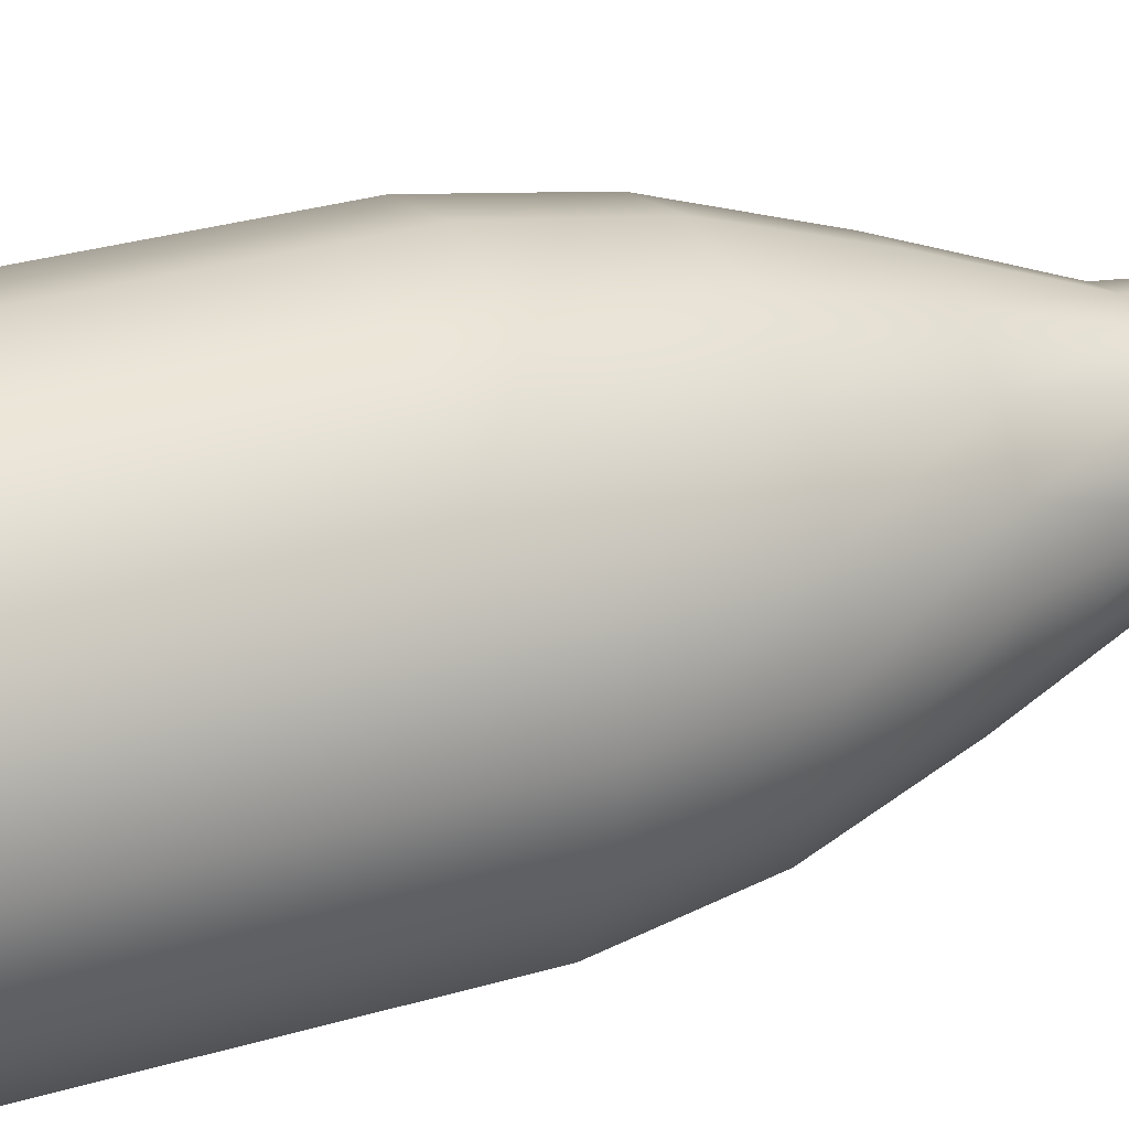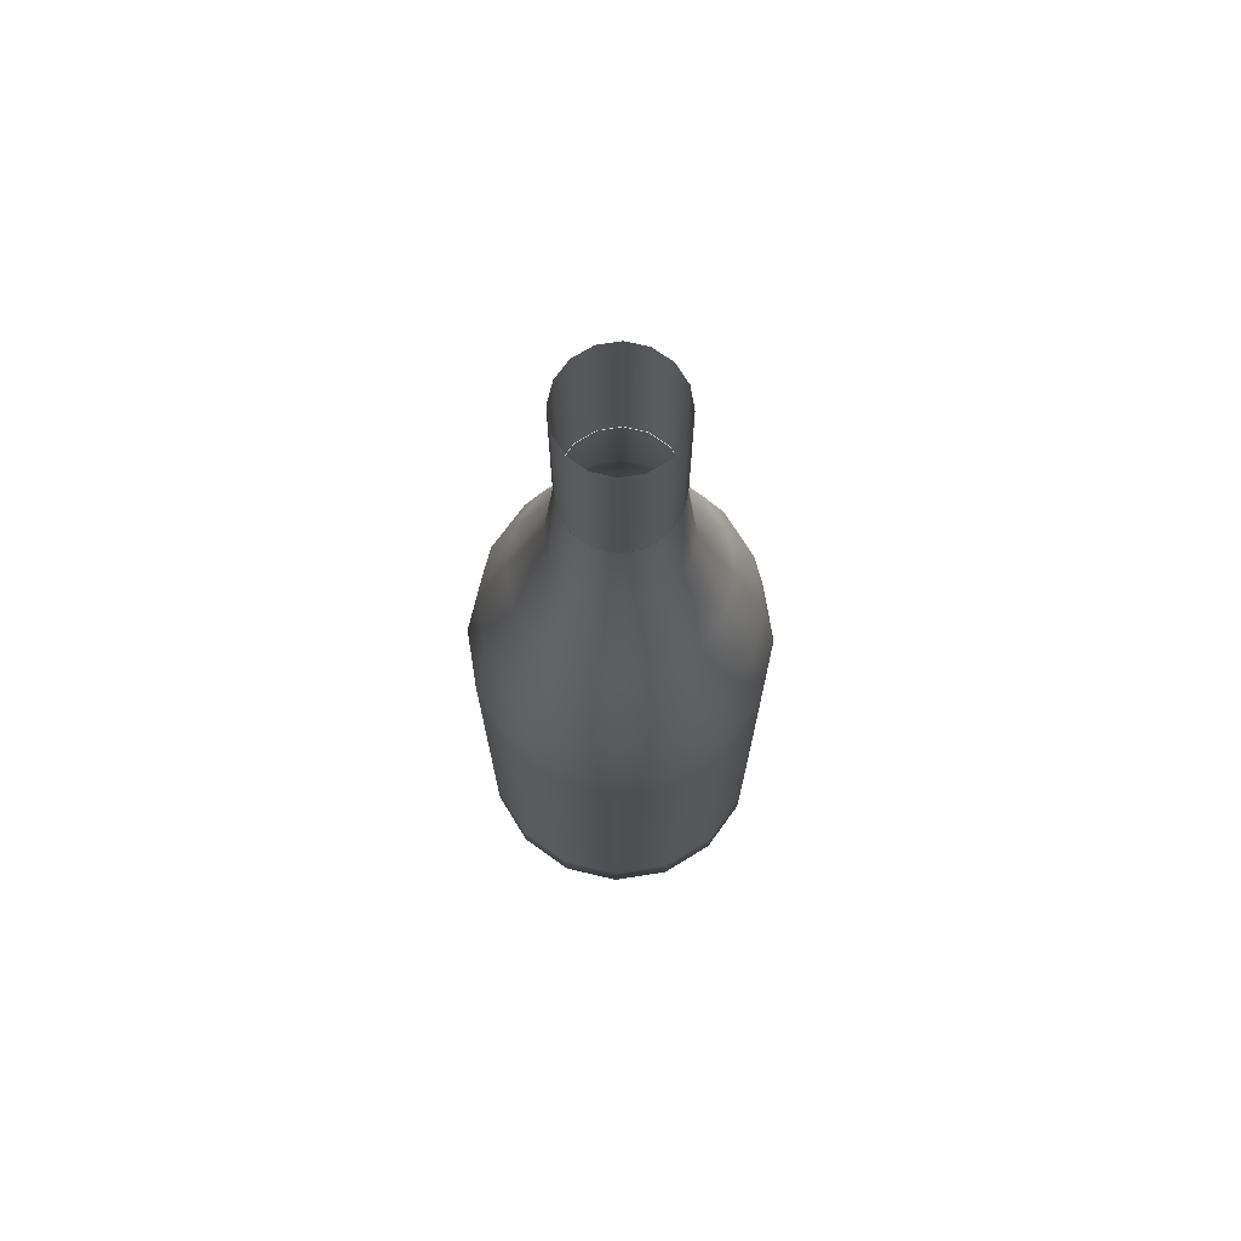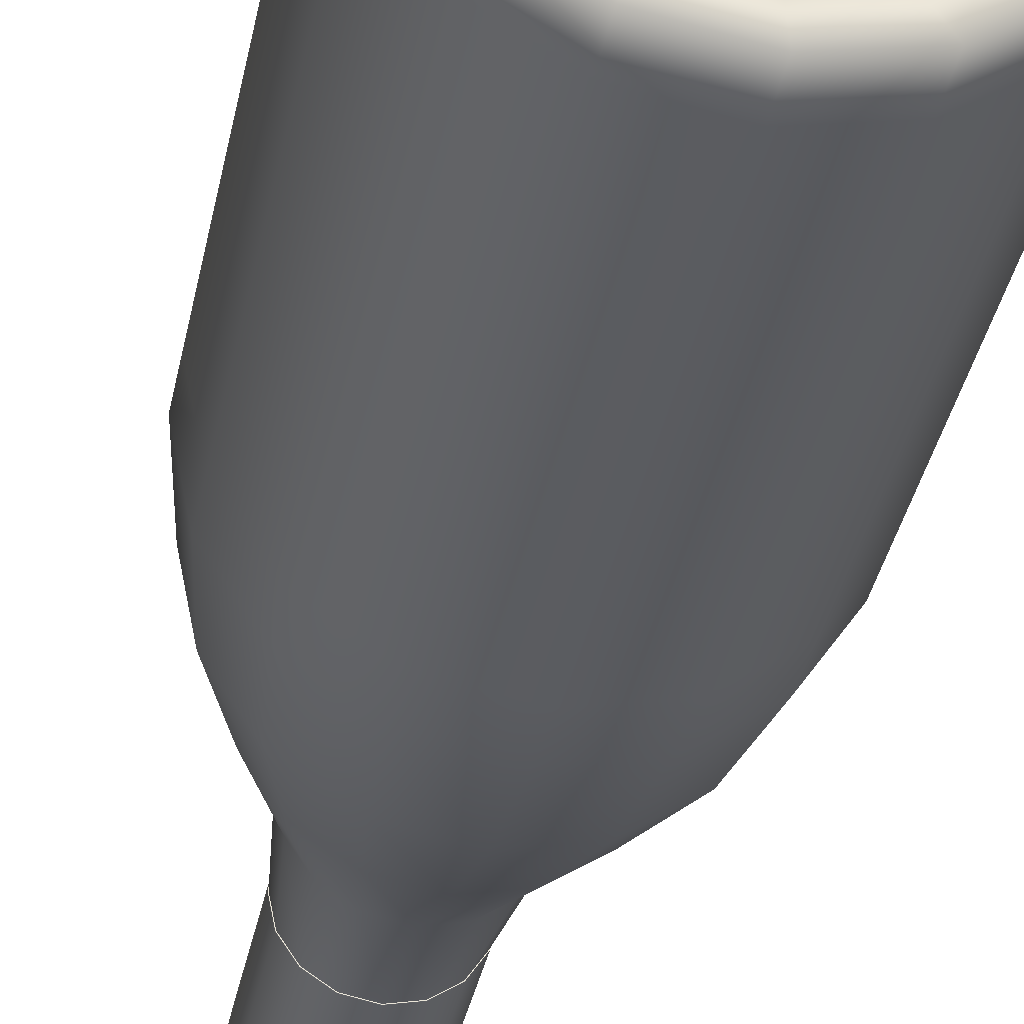
<metadata>
{"format":"obj","ext":"obj","renderer":"f3d","projection":"perspective","resolution":1024,"background":"white","views":[{"elev":27.0,"azim":64.4,"up":"+Z"},{"elev":71.5,"azim":-155.4,"up":"+Y"},{"elev":-33.8,"azim":-10.4,"up":"+Z"}]}
</metadata>
<code>
o Circle.002_Circle.006
v 2e-06 0 -720
v -275.5 0 -665.2
v -509.1 0 -509.1
v -665.2 0 -275.5
v -720 0 3.1e-05
v -665.2 0 275.5
v -509.1 0 509.1
v -275.5 0 665.2
v -0.000106 0 720
v 275.5 0 665.2
v 509.1 0 509.1
v 665.2 0 275.5
v 720 0 -9e-06
v 665.2 0 -275.5
v 509.1 0 -509.1
v 275.5 0 -665.2
v 0 2166 -721.7
v -276.2 2166 -666.7
v -510.3 2166 -510.3
v -666.7 2166 -276.2
v -721.7 2166 3.2e-05
v -666.7 2166 276.2
v -510.3 2166 510.3
v -276.2 2166 666.7
v -0.000109 2166 721.7
v 276.2 2166 666.7
v 510.3 2166 510.3
v 666.7 2166 276.2
v 721.7 2166 -9e-06
v 666.7 2166 -276.2
v 510.3 2166 -510.3
v 276.2 2166 -666.7
v -1.7e-05 4005 -266.7
v -102.1 4005 -246.4
v -188.6 4005 -188.6
v -246.4 4005 -102.1
v -266.7 4005 7e-06
v -246.4 4005 102.1
v -188.6 4005 188.6
v -102.1 4005 246.4
v -5.7e-05 4005 266.7
v 102.1 4005 246.4
v 188.6 4005 188.6
v 246.4 4005 102.1
v 266.7 4005 -8e-06
v 246.4 4005 -102.1
v 188.6 4005 -188.6
v 102.1 4005 -246.4
v -2.6e-05 281.3 -32.09
v -12.28 281.3 -29.65
v -22.69 281.3 -22.69
v -29.65 281.3 -12.28
v -32.09 281.3 -6e-06
v -29.65 281.3 12.28
v -22.69 281.3 22.69
v -12.28 281.3 29.65
v -3.1e-05 281.3 32.09
v 12.28 281.3 29.65
v 22.69 281.3 22.69
v 29.65 281.3 12.28
v 32.09 281.3 -8e-06
v 29.65 281.3 -12.28
v 22.69 281.3 -22.69
v 12.28 281.3 -29.65
v -188.9 263.7 78.25
v -348.2 205.5 144.2
v -507.5 45.47 210.2
v -549.3 45.47 2.2e-05
v -376.9 205.5 1.3e-05
v -204.5 263.7 3e-06
v 188.9 263.7 -78.25
v 348.2 205.5 -144.2
v 507.5 45.47 -210.2
v 549.3 45.47 -8e-06
v 376.9 205.5 -8e-06
v 204.5 263.7 -8e-06
v -144.6 263.7 144.6
v -266.5 205.5 266.5
v -388.4 45.47 388.4
v 144.6 263.7 -144.6
v 266.5 205.5 -266.5
v 388.4 45.47 -388.4
v -78.25 263.7 188.9
v -144.2 205.5 348.2
v -210.2 45.47 507.5
v 78.25 263.7 -188.9
v 144.2 205.5 -348.2
v 210.2 45.47 -507.5
v -5e-05 263.7 204.5
v -7e-05 205.5 376.9
v -8.9e-05 45.47 549.3
v -78.25 263.7 -188.9
v -144.2 205.5 -348.2
v -210.2 45.47 -507.5
v -6e-06 45.47 -549.3
v -1.3e-05 205.5 -376.9
v -1.9e-05 263.7 -204.5
v 78.25 263.7 188.9
v 144.2 205.5 348.2
v 210.2 45.47 507.5
v -144.6 263.7 -144.6
v -266.5 205.5 -266.5
v -388.4 45.47 -388.4
v 144.6 263.7 144.6
v 266.5 205.5 266.5
v 388.4 45.47 388.4
v -188.9 263.7 -78.25
v -348.2 205.5 -144.2
v -507.5 45.47 -210.2
v 188.9 263.7 78.25
v 348.2 205.5 144.2
v 507.5 45.47 210.2
v -510.3 186.6 510.3
v -276.2 186.6 666.7
v 510.3 186.6 -510.3
v 276.2 186.6 -666.7
v -0.000109 186.6 721.7
v 0 186.6 -721.7
v -276.2 186.6 -666.7
v 276.2 186.6 666.7
v -510.3 186.6 -510.3
v 510.3 186.6 510.3
v -666.7 186.6 -276.2
v 666.7 186.6 276.2
v -721.7 186.6 3.2e-05
v 721.7 186.6 -9e-06
v -666.7 186.6 276.2
v 666.7 186.6 -276.2
v -456.6 3086 189.1
v -349.4 3086 349.4
v 456.6 3086 -189.1
v 349.4 3086 -349.4
v -189.1 3086 456.6
v 189.1 3086 -456.6
v -8.3e-05 3086 494.2
v -8e-06 3086 -494.2
v -189.1 3086 -456.6
v 189.1 3086 456.6
v -349.4 3086 -349.4
v 349.4 3086 349.4
v -456.6 3086 -189.1
v 456.6 3086 189.1
v -494.2 3086 1.9e-05
v 494.2 3086 -8e-06
v -223.8 3545 223.8
v 223.8 3545 -223.8
v -121.1 3545 292.4
v 121.1 3545 -292.4
v -6.5e-05 3545 316.5
v -121.1 3545 -292.4
v 121.1 3545 292.4
v -223.8 3545 -223.8
v 223.8 3545 223.8
v -292.4 3545 -121.1
v 292.4 3545 121.1
v -316.5 3545 1.1e-05
v 316.5 3545 -7e-06
v -292.4 3545 121.1
v 292.4 3545 -121.1
v -1.7e-05 3545 -316.5
v -276.2 1752 666.7
v 276.2 1752 -666.7
v -0.000109 1752 721.7
v -276.2 1752 -666.7
v 276.2 1752 666.7
v -510.3 1752 -510.3
v 510.3 1752 510.3
v -666.7 1752 -276.2
v 666.7 1752 276.2
v -721.7 1752 3.2e-05
v 721.7 1752 -9e-06
v -666.7 1752 276.2
v 666.7 1752 -276.2
v -510.3 1752 510.3
v 510.3 1752 -510.3
v 0 1752 -721.7
v 188.6 4774 188.6
v -246.4 4774 -102.1
v -1.7e-05 4774 -266.7
v 246.4 4774 102.1
v -266.7 4774 7e-06
v 266.7 4774 -8e-06
v -246.4 4774 102.1
v 246.4 4774 -102.1
v -188.6 4774 188.6
v 188.6 4774 -188.6
v -102.1 4774 246.4
v 102.1 4774 -246.4
v -5.7e-05 4774 266.7
v -102.1 4774 -246.4
v 102.1 4774 246.4
v -188.6 4774 -188.6
v -187 4005 187
v 187 4005 -187
v -101.2 4005 244.3
v 101.2 4005 -244.3
v -5.7e-05 4005 264.4
v -101.2 4005 -244.3
v 101.2 4005 244.3
v -187 4005 -187
v 187 4005 187
v -244.3 4005 -101.2
v 244.3 4005 101.2
v -264.4 4005 6e-06
v 264.4 4005 -8e-06
v -244.3 4005 101.2
v 244.3 4005 -101.2
v -1.7e-05 4005 -264.4
v 188.6 4006 188.6
v -246.4 4006 -102.1
v -1.7e-05 4006 -266.7
v 246.4 4006 102.1
v -266.7 4006 7e-06
v 266.7 4006 -8e-06
v -246.4 4006 102.1
v 246.4 4006 -102.1
v -188.6 4006 188.6
v 188.6 4006 -188.6
v -102.1 4006 246.4
v 102.1 4006 -246.4
v -5.7e-05 4006 266.7
v -102.1 4006 -246.4
v 102.1 4006 246.4
v -188.6 4006 -188.6
v -187.1 4005 187.1
v 187.1 4005 -187.1
v -101.3 4005 244.4
v 101.3 4005 -244.5
v -5.7e-05 4005 264.6
v -101.3 4005 -244.4
v 101.3 4005 244.5
v -187.1 4005 -187.1
v 187.1 4005 187.1
v -244.4 4005 -101.3
v 244.4 4005 101.3
v -264.6 4005 7e-06
v 264.6 4005 -8e-06
v -244.4 4005 101.3
v 244.4 4005 -101.3
v -1.7e-05 4005 -264.6
v -188.5 4005 188.5
v 188.5 4005 -188.5
v -102 4005 246.3
v 102 4005 -246.3
v -5.7e-05 4005 266.6
v -102 4005 -246.3
v 102 4005 246.3
v -188.5 4005 -188.5
v 188.5 4005 188.5
v -246.3 4005 -102
v 246.3 4005 102
v -266.6 4005 7e-06
v 266.6 4005 -8e-06
v -246.3 4005 102
v 246.3 4005 -102
v -1.7e-05 4005 -266.6
v -244.3 4004 101.2
v 244.3 4004 -101.2
v -1.7e-05 4004 -264.4
v -187 4004 187
v 187 4004 -187
v -101.2 4004 244.3
v 101.2 4004 -244.3
v -5.7e-05 4004 264.4
v -101.2 4004 -244.3
v 101.2 4004 244.3
v -187 4004 -187
v 187 4004 187
v -244.3 4004 -101.2
v 244.3 4004 101.2
v -264.4 4004 6e-06
v 264.4 4004 -8e-06
v -598.7 2626 248
v 598.7 2626 -248
v -1e-06 2626 -648
v -458.2 2626 458.2
v 458.2 2626 -458.2
v -248 2626 598.7
v 248 2626 -598.7
v -9.9e-05 2626 648
v -248 2626 -598.7
v 248 2626 598.7
v -458.2 2626 -458.2
v 458.2 2626 458.2
v -598.7 2626 -248
v 598.7 2626 248
v -648 2626 2.7e-05
v 648 2626 -9e-06
v -510.3 1471 510.3
v 510.3 1471 -510.3
v 0 1471 -721.7
v -276.2 1471 666.7
v 276.2 1471 -666.7
v -0.000109 1471 721.7
v -276.2 1471 -666.7
v 276.2 1471 666.7
v -510.3 1471 -510.3
v 510.3 1471 510.3
v -666.7 1471 -276.2
v 666.7 1471 276.2
v -721.7 1471 3.2e-05
v 721.7 1471 -9e-06
v -666.7 1471 276.2
v 666.7 1471 -276.2
v -510.3 442.2 510.3
v 510.3 442.2 -510.3
v 0 442.2 -721.7
v -276.2 442.2 666.7
v 276.2 442.2 -666.7
v -0.000109 442.2 721.7
v -276.2 442.2 -666.7
v 276.2 442.2 666.7
v -510.3 442.2 -510.3
v 510.3 442.2 510.3
v -666.7 442.2 -276.2
v 666.7 442.2 276.2
v -721.7 442.2 3.2e-05
v 721.7 442.2 -9e-06
v -666.7 442.2 276.2
v 666.7 442.2 -276.2
v -276.2 1959 666.7
v 276.2 1959 -666.7
v -0.000109 1959 721.7
v -276.2 1959 -666.7
v 276.2 1959 666.7
v -510.3 1959 -510.3
v 510.3 1959 510.3
v -666.7 1959 -276.2
v 666.7 1959 276.2
v -721.7 1959 3.2e-05
v 721.7 1959 -9e-06
v -666.7 1959 276.2
v 666.7 1959 -276.2
v -510.3 1959 510.3
v 510.3 1959 -510.3
v 0 1959 -721.7
f 241 38 254
f 242 46 255
f 243 39 241
f 244 47 242
f 245 40 243
f 246 33 256
f 244 33 48
f 245 42 41
f 246 35 34
f 247 43 42
f 248 36 35
f 249 44 43
f 250 37 36
f 251 45 44
f 252 38 37
f 255 45 253
f 210 192 224
f 209 191 223
f 224 190 222
f 223 189 221
f 211 188 220
f 222 179 211
f 221 187 219
f 220 186 218
f 219 185 217
f 218 184 216
f 217 183 215
f 216 182 214
f 215 181 213
f 214 180 212
f 213 178 210
f 212 177 209
f 44 209 43
f 37 210 36
f 45 212 44
f 38 213 37
f 46 214 45
f 39 215 38
f 47 216 46
f 40 217 39
f 48 218 47
f 41 219 40
f 34 211 33
f 33 220 48
f 42 221 41
f 35 222 34
f 43 223 42
f 36 224 35
f 207 237 205
f 206 236 204
f 203 237 235
f 202 236 234
f 201 235 233
f 202 232 200
f 201 231 199
f 200 230 198
f 199 229 197
f 208 228 196
f 198 240 208
f 197 227 195
f 194 228 226
f 195 225 193
f 194 239 207
f 193 238 206
f 239 253 237
f 238 252 236
f 235 253 251
f 234 252 250
f 233 251 249
f 232 250 248
f 231 249 247
f 232 246 230
f 231 245 229
f 228 256 244
f 240 246 256
f 227 245 243
f 228 242 226
f 225 243 241
f 226 255 239
f 238 241 254
f 241 39 38
f 242 47 46
f 243 40 39
f 244 48 47
f 245 41 40
f 246 34 33
f 244 256 33
f 245 247 42
f 246 248 35
f 247 249 43
f 248 250 36
f 249 251 44
f 250 252 37
f 251 253 45
f 252 254 38
f 255 46 45
f 210 178 192
f 209 177 191
f 224 192 190
f 223 191 189
f 211 179 188
f 222 190 179
f 221 189 187
f 220 188 186
f 219 187 185
f 218 186 184
f 217 185 183
f 216 184 182
f 215 183 181
f 214 182 180
f 213 181 178
f 212 180 177
f 44 212 209
f 37 213 210
f 45 214 212
f 38 215 213
f 46 216 214
f 39 217 215
f 47 218 216
f 40 219 217
f 48 220 218
f 41 221 219
f 34 222 211
f 33 211 220
f 42 223 221
f 35 224 222
f 43 209 223
f 36 210 224
f 207 239 237
f 206 238 236
f 203 205 237
f 202 204 236
f 201 203 235
f 202 234 232
f 201 233 231
f 200 232 230
f 199 231 229
f 208 240 228
f 198 230 240
f 197 229 227
f 194 196 228
f 195 227 225
f 194 226 239
f 193 225 238
f 239 255 253
f 238 254 252
f 235 237 253
f 234 236 252
f 233 235 251
f 232 234 250
f 231 233 249
f 232 248 246
f 231 247 245
f 228 240 256
f 240 230 246
f 227 229 245
f 228 244 242
f 225 227 243
f 226 242 255
f 238 225 241
f 290 173 304
f 289 172 303
f 304 171 302
f 303 170 301
f 302 169 300
f 301 168 299
f 300 167 298
f 299 166 297
f 298 165 296
f 296 163 294
f 294 161 292
f 292 174 289
f 308 289 305
f 310 292 308
f 312 294 310
f 314 296 312
f 315 297 313
f 316 298 314
f 317 299 315
f 318 300 316
f 319 301 317
f 320 302 318
f 305 303 319
f 306 304 320
f 290 175 173
f 289 174 172
f 304 173 171
f 303 172 170
f 302 171 169
f 301 170 168
f 300 169 167
f 299 168 166
f 298 167 165
f 296 165 163
f 294 163 161
f 292 161 174
f 308 292 289
f 310 294 292
f 312 296 294
f 314 298 296
f 315 299 297
f 316 300 298
f 317 301 299
f 318 302 300
f 319 303 301
f 320 304 302
f 305 289 303
f 306 290 304
f 321 23 334
f 322 31 335
f 323 24 321
f 324 17 336
f 336 32 322
f 325 25 323
f 326 18 324
f 327 26 325
f 328 19 326
f 329 27 327
f 330 20 328
f 331 28 329
f 332 21 330
f 333 29 331
f 334 22 332
f 335 30 333
f 70 54 65
f 76 62 71
f 65 55 77
f 80 62 63
f 83 55 56
f 80 64 86
f 83 57 89
f 97 50 92
f 97 64 49
f 89 58 98
f 101 50 51
f 98 59 104
f 107 51 52
f 104 60 110
f 107 53 70
f 76 60 61
f 59 55 51
f 13 112 74
f 112 75 74
f 75 110 76
f 4 68 5
f 68 108 69
f 108 70 69
f 11 112 12
f 106 111 112
f 105 110 111
f 3 109 4
f 103 108 109
f 102 107 108
f 10 106 11
f 106 99 105
f 99 104 105
f 3 94 103
f 103 93 102
f 93 101 102
f 9 100 10
f 91 99 100
f 90 98 99
f 1 88 95
f 88 96 95
f 96 86 97
f 2 95 94
f 95 93 94
f 96 92 93
f 9 85 91
f 85 90 91
f 84 89 90
f 15 88 16
f 88 81 87
f 81 86 87
f 7 85 8
f 79 84 85
f 84 77 83
f 14 82 15
f 73 81 82
f 81 71 80
f 6 79 7
f 67 78 79
f 66 77 78
f 13 73 14
f 74 72 73
f 75 71 72
f 5 67 6
f 68 66 67
f 69 65 66
f 15 128 14
f 6 113 127
f 14 126 13
f 6 125 5
f 13 124 12
f 5 123 4
f 11 124 122
f 4 121 3
f 11 120 10
f 3 119 2
f 10 117 9
f 16 118 116
f 2 118 1
f 8 117 114
f 16 115 15
f 274 144 288
f 287 129 143
f 288 142 286
f 285 143 141
f 286 140 284
f 285 139 283
f 284 138 282
f 283 137 281
f 282 135 280
f 275 134 279
f 281 136 275
f 280 133 278
f 279 132 277
f 278 130 276
f 277 131 274
f 276 129 273
f 131 157 144
f 143 158 156
f 142 157 155
f 143 154 141
f 142 153 140
f 141 152 139
f 140 151 138
f 139 150 137
f 138 149 135
f 134 160 148
f 137 160 136
f 135 147 133
f 134 146 132
f 133 145 130
f 131 146 159
f 130 158 129
f 297 164 295
f 291 162 293
f 295 176 291
f 293 175 290
f 258 205 272
f 257 204 271
f 272 203 270
f 271 202 269
f 270 201 268
f 269 200 267
f 268 199 266
f 267 198 265
f 266 197 264
f 259 196 263
f 265 208 259
f 264 195 262
f 263 194 261
f 262 193 260
f 261 207 258
f 260 206 257
f 145 257 158
f 146 258 159
f 145 262 260
f 148 261 146
f 149 262 147
f 150 259 160
f 160 263 148
f 151 264 149
f 150 267 265
f 153 266 151
f 154 267 152
f 153 270 268
f 154 271 269
f 157 270 155
f 158 271 156
f 159 272 157
f 23 273 22
f 31 274 30
f 24 276 23
f 32 277 31
f 25 278 24
f 18 275 17
f 17 279 32
f 26 280 25
f 19 281 18
f 27 282 26
f 20 283 19
f 28 284 27
f 21 285 20
f 29 286 28
f 22 287 21
f 30 288 29
f 309 290 306
f 311 291 307
f 307 293 309
f 313 295 311
f 115 320 128
f 113 319 127
f 128 318 126
f 127 317 125
f 126 316 124
f 125 315 123
f 124 314 122
f 123 313 121
f 122 312 120
f 121 311 119
f 120 310 117
f 118 309 116
f 119 307 118
f 117 308 114
f 115 309 306
f 114 305 113
f 175 333 173
f 174 332 172
f 173 331 171
f 172 330 170
f 171 329 169
f 170 328 168
f 169 327 167
f 168 326 166
f 167 325 165
f 166 324 164
f 165 323 163
f 176 322 162
f 164 336 176
f 163 321 161
f 162 335 175
f 161 334 174
f 8 113 7
f 321 24 23
f 322 32 31
f 323 25 24
f 324 18 17
f 336 17 32
f 325 26 25
f 326 19 18
f 327 27 26
f 328 20 19
f 329 28 27
f 330 21 20
f 331 29 28
f 332 22 21
f 333 30 29
f 334 23 22
f 335 31 30
f 70 53 54
f 76 61 62
f 65 54 55
f 80 71 62
f 83 77 55
f 80 63 64
f 83 56 57
f 97 49 50
f 97 86 64
f 89 57 58
f 101 92 50
f 98 58 59
f 107 101 51
f 104 59 60
f 107 52 53
f 76 110 60
f 51 50 49
f 49 64 63
f 63 62 61
f 61 60 59
f 59 58 57
f 57 56 59
f 55 54 51
f 53 52 51
f 51 49 63
f 63 61 51
f 59 56 55
f 54 53 51
f 51 61 59
f 13 12 112
f 112 111 75
f 75 111 110
f 4 109 68
f 68 109 108
f 108 107 70
f 11 106 112
f 106 105 111
f 105 104 110
f 3 103 109
f 103 102 108
f 102 101 107
f 10 100 106
f 106 100 99
f 99 98 104
f 3 2 94
f 103 94 93
f 93 92 101
f 9 91 100
f 91 90 99
f 90 89 98
f 1 16 88
f 88 87 96
f 96 87 86
f 2 1 95
f 95 96 93
f 96 97 92
f 9 8 85
f 85 84 90
f 84 83 89
f 15 82 88
f 88 82 81
f 81 80 86
f 7 79 85
f 79 78 84
f 84 78 77
f 14 73 82
f 73 72 81
f 81 72 71
f 6 67 79
f 67 66 78
f 66 65 77
f 13 74 73
f 74 75 72
f 75 76 71
f 5 68 67
f 68 69 66
f 69 70 65
f 15 115 128
f 6 7 113
f 14 128 126
f 6 127 125
f 13 126 124
f 5 125 123
f 11 12 124
f 4 123 121
f 11 122 120
f 3 121 119
f 10 120 117
f 16 1 118
f 2 119 118
f 8 9 117
f 16 116 115
f 274 131 144
f 287 273 129
f 288 144 142
f 285 287 143
f 286 142 140
f 285 141 139
f 284 140 138
f 283 139 137
f 282 138 135
f 275 136 134
f 281 137 136
f 280 135 133
f 279 134 132
f 278 133 130
f 277 132 131
f 276 130 129
f 131 159 157
f 143 129 158
f 142 144 157
f 143 156 154
f 142 155 153
f 141 154 152
f 140 153 151
f 139 152 150
f 138 151 149
f 134 136 160
f 137 150 160
f 135 149 147
f 134 148 146
f 133 147 145
f 131 132 146
f 130 145 158
f 297 166 164
f 291 176 162
f 295 164 176
f 293 162 175
f 258 207 205
f 257 206 204
f 272 205 203
f 271 204 202
f 270 203 201
f 269 202 200
f 268 201 199
f 267 200 198
f 266 199 197
f 259 208 196
f 265 198 208
f 264 197 195
f 263 196 194
f 262 195 193
f 261 194 207
f 260 193 206
f 145 260 257
f 146 261 258
f 145 147 262
f 148 263 261
f 149 264 262
f 150 265 259
f 160 259 263
f 151 266 264
f 150 152 267
f 153 268 266
f 154 269 267
f 153 155 270
f 154 156 271
f 157 272 270
f 158 257 271
f 159 258 272
f 23 276 273
f 31 277 274
f 24 278 276
f 32 279 277
f 25 280 278
f 18 281 275
f 17 275 279
f 26 282 280
f 19 283 281
f 27 284 282
f 20 285 283
f 28 286 284
f 21 287 285
f 29 288 286
f 22 273 287
f 30 274 288
f 309 293 290
f 311 295 291
f 307 291 293
f 313 297 295
f 115 306 320
f 113 305 319
f 128 320 318
f 127 319 317
f 126 318 316
f 125 317 315
f 124 316 314
f 123 315 313
f 122 314 312
f 121 313 311
f 120 312 310
f 118 307 309
f 119 311 307
f 117 310 308
f 115 116 309
f 114 308 305
f 175 335 333
f 174 334 332
f 173 333 331
f 172 332 330
f 171 331 329
f 170 330 328
f 169 329 327
f 168 328 326
f 167 327 325
f 166 326 324
f 165 325 323
f 176 336 322
f 164 324 336
f 163 323 321
f 162 322 335
f 161 321 334
f 8 114 113

</code>
